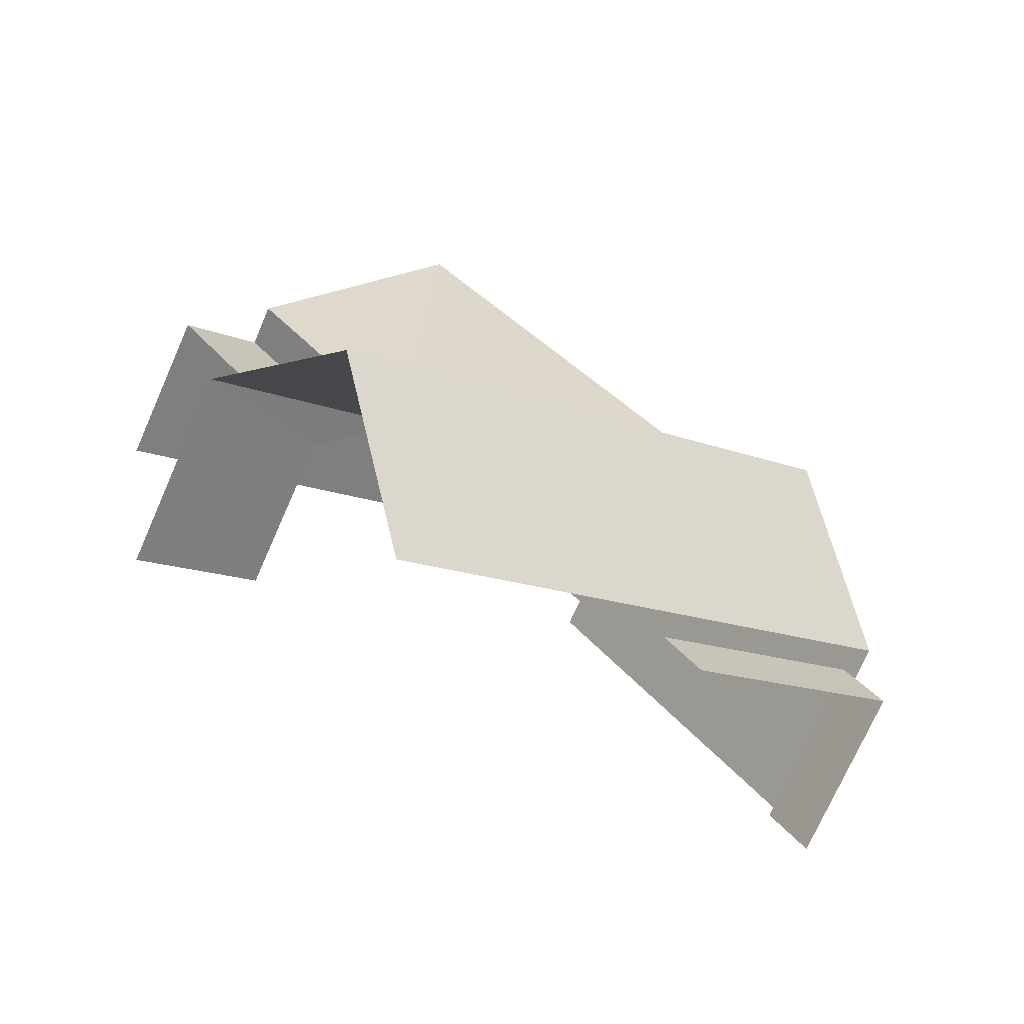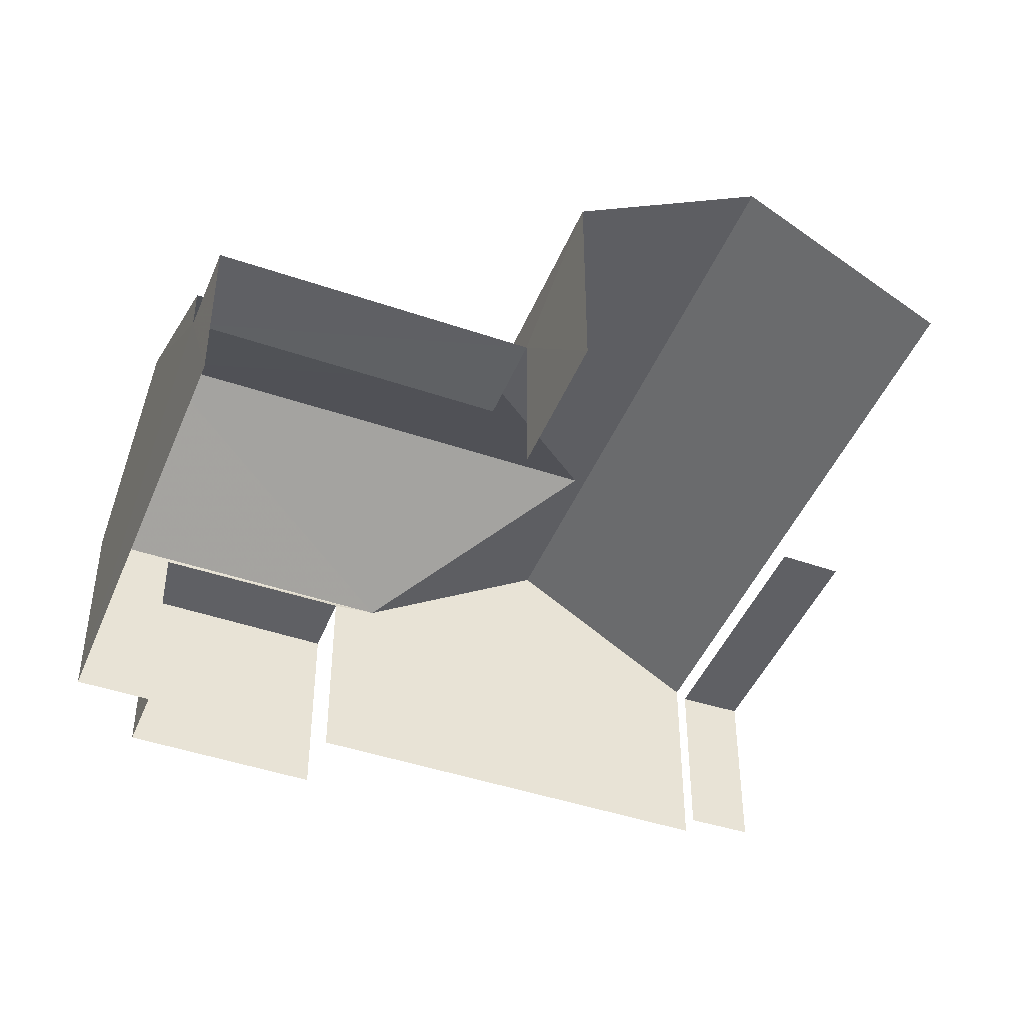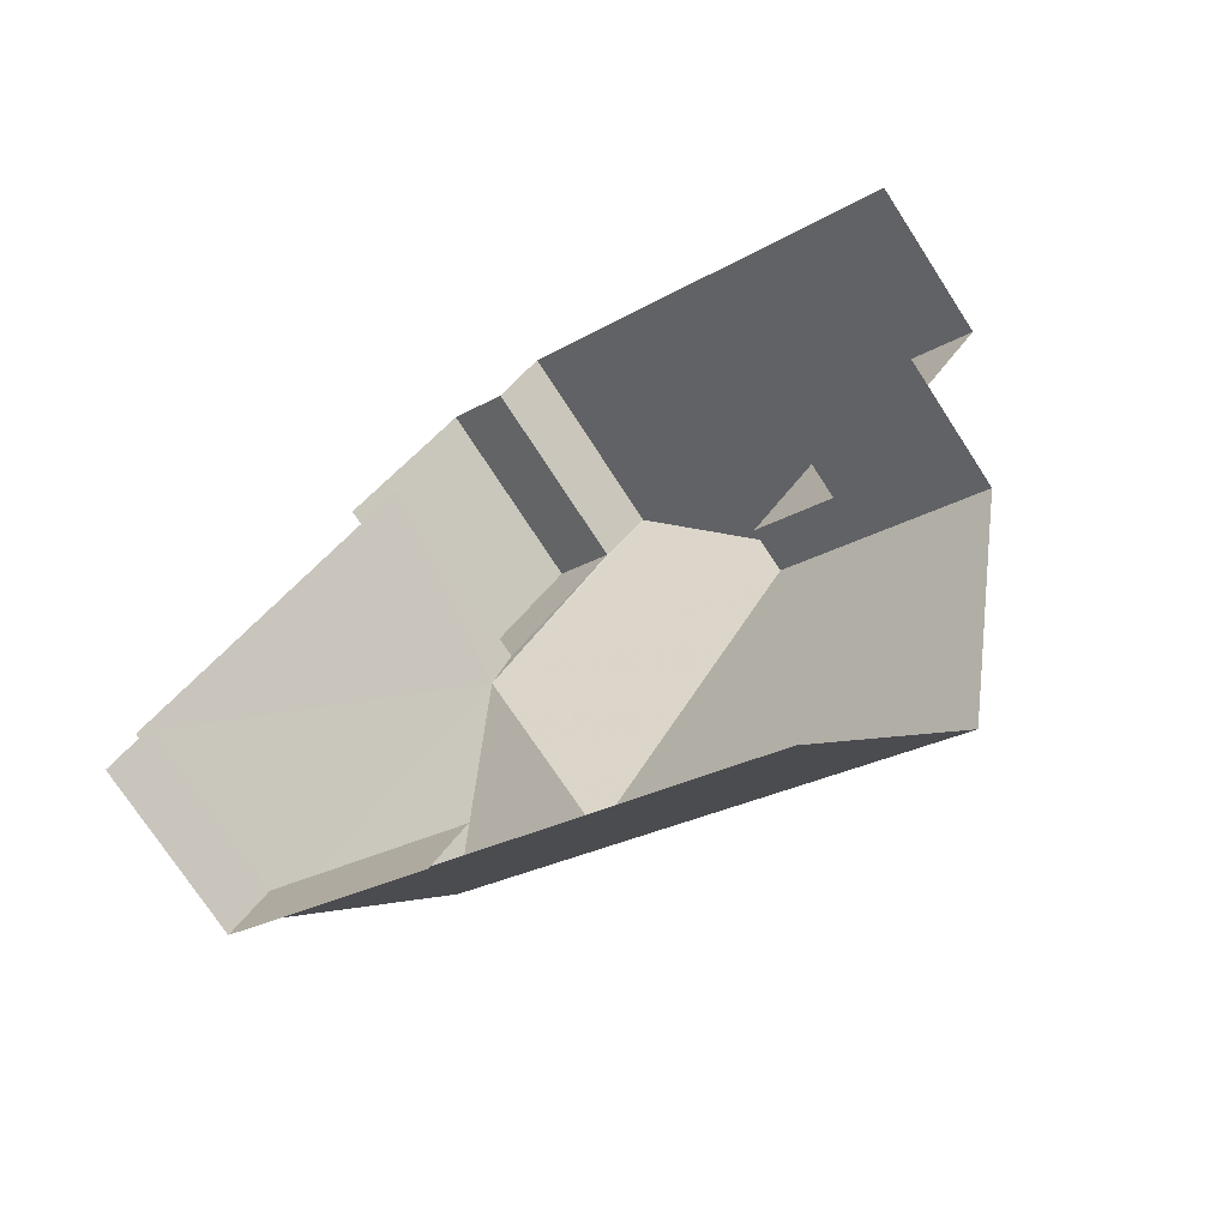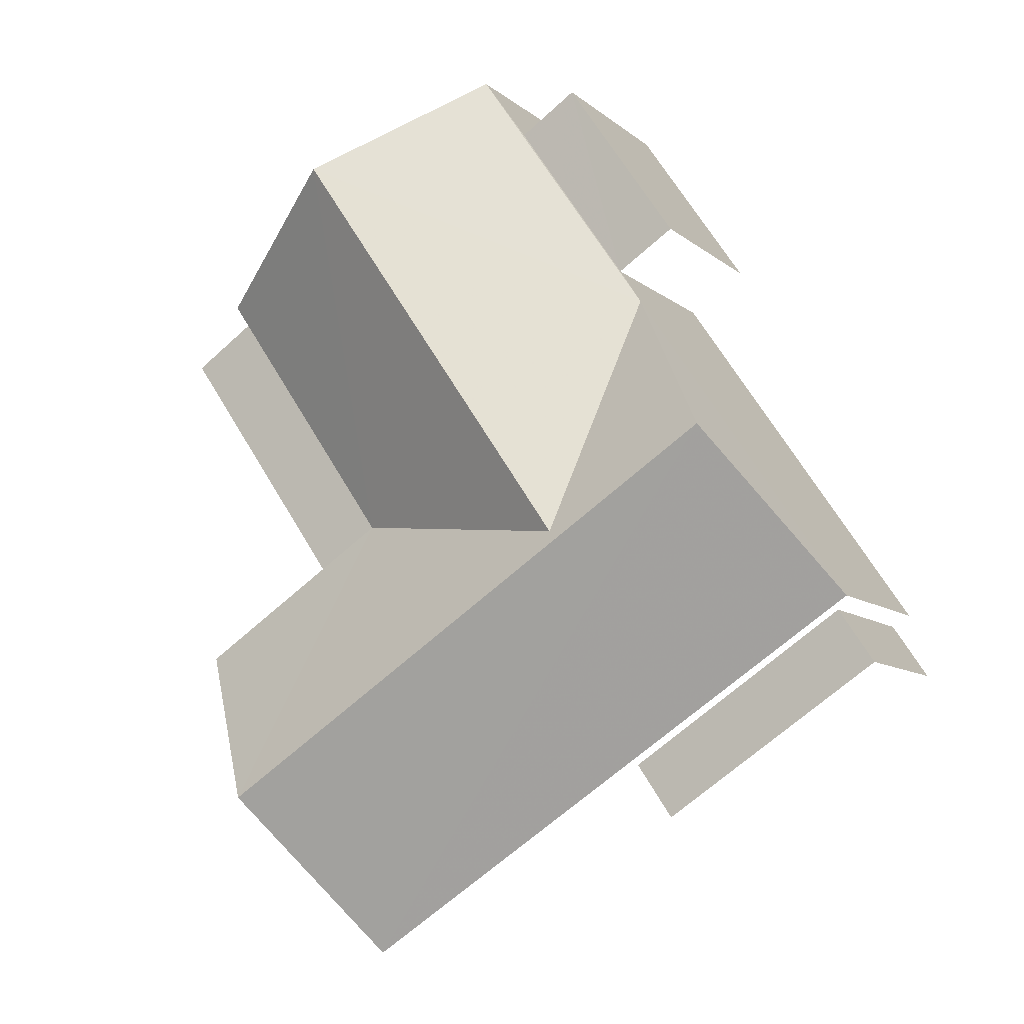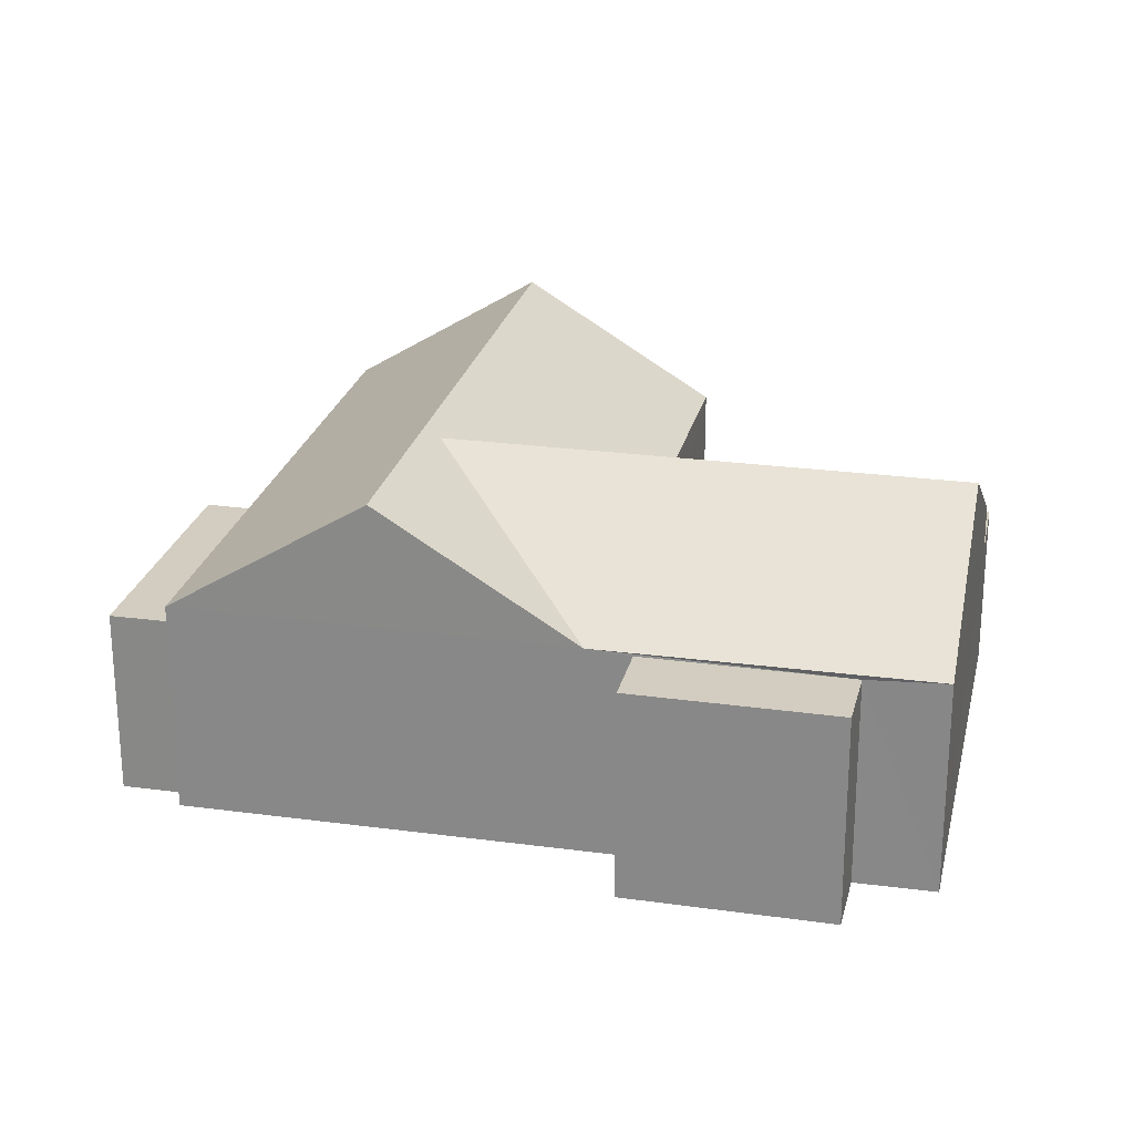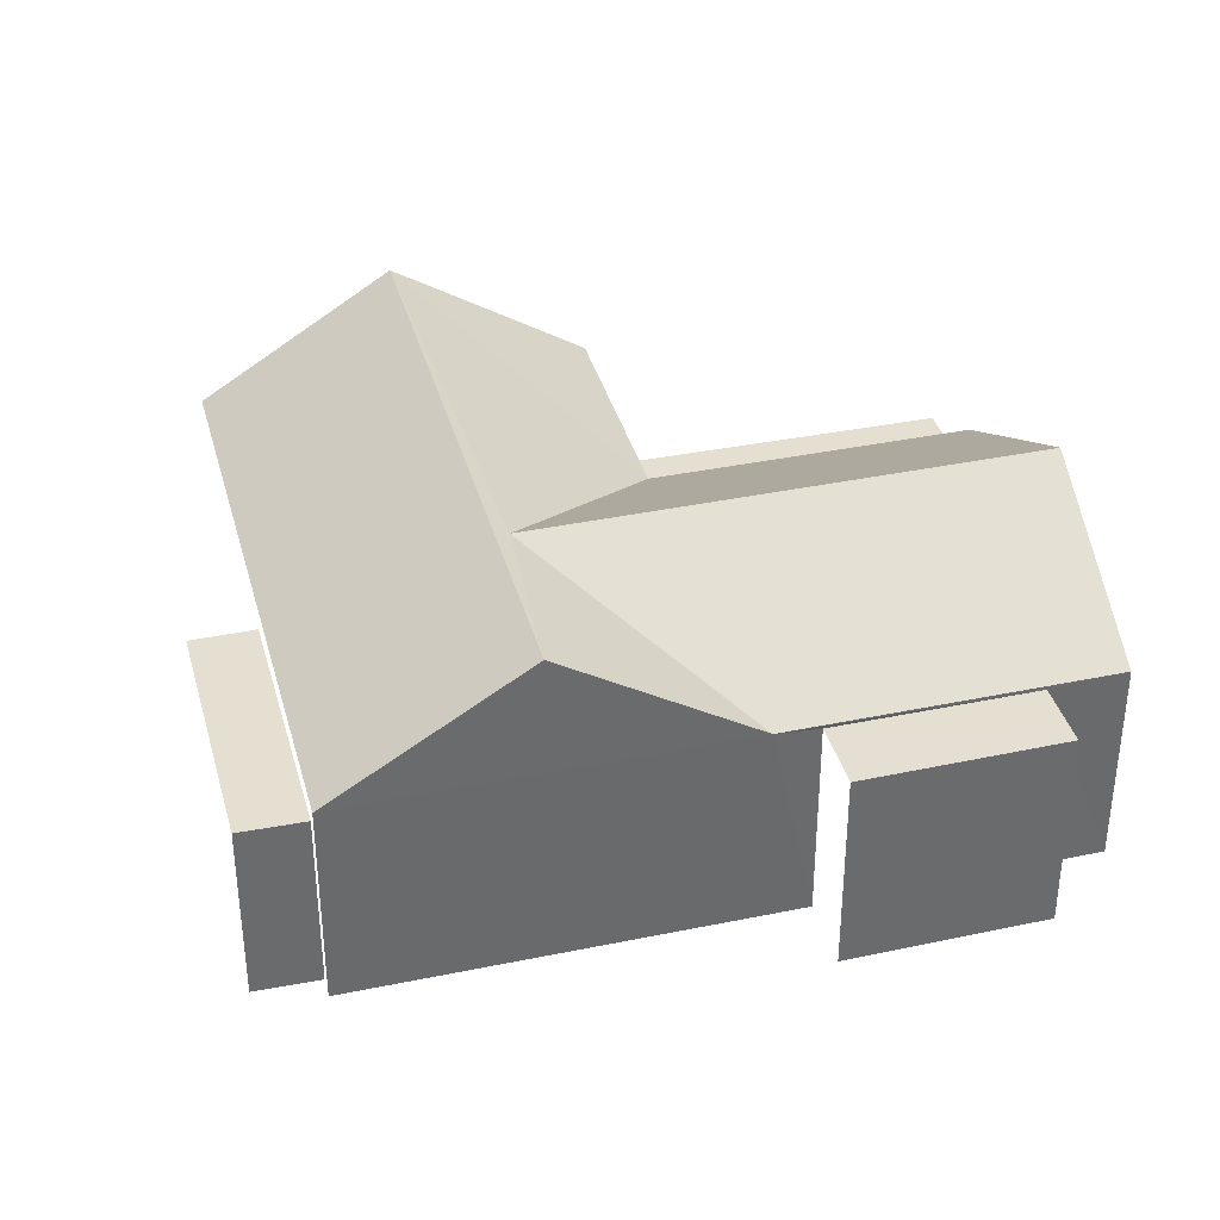
<metadata>
{"format":"obj","ext":"obj","renderer":"f3d","projection":"perspective","resolution":1024,"background":"white","views":[{"elev":-73.8,"azim":-23.9,"up":"+Y"},{"elev":-44.7,"azim":-77.4,"up":"+Z"},{"elev":-73.9,"azim":-147.1,"up":"+Y"},{"elev":-9.0,"azim":26.5,"up":"+Y"},{"elev":24.7,"azim":136.8,"up":"+Z"},{"elev":37.2,"azim":109.3,"up":"+Z"}]}
</metadata>
<code>
v -2.236e+05 -1.282e+05 15.21
v -2.236e+05 -1.282e+05 15.21
v -2.236e+05 -1.283e+05 15.21
v -2.236e+05 -1.283e+05 15.21
v -2.236e+05 -1.282e+05 15.21
v -2.236e+05 -1.283e+05 15.21
v -2.236e+05 -1.282e+05 15.21
v -2.236e+05 -1.282e+05 15.21
v -2.236e+05 -1.282e+05 15.21
v -2.236e+05 -1.282e+05 15.21
v -2.236e+05 -1.282e+05 15.21
v -2.236e+05 -1.282e+05 15.21
v -2.236e+05 -1.282e+05 15.21
v -2.236e+05 -1.282e+05 15.21
v -2.236e+05 -1.282e+05 18.05
v -2.236e+05 -1.282e+05 18.05
v -2.236e+05 -1.282e+05 19.55
v -2.236e+05 -1.282e+05 19.55
v -2.236e+05 -1.282e+05 17.44
v -2.236e+05 -1.282e+05 17.44
v -2.236e+05 -1.282e+05 17.44
v -2.236e+05 -1.282e+05 17.44
v -2.236e+05 -1.282e+05 18.05
v -2.236e+05 -1.282e+05 18.05
v -2.236e+05 -1.282e+05 19.68
v -2.236e+05 -1.283e+05 18.05
v -2.236e+05 -1.282e+05 18.05
v -2.236e+05 -1.283e+05 19.68
v -2.236e+05 -1.282e+05 17.69
v -2.236e+05 -1.283e+05 17.69
v -2.236e+05 -1.282e+05 17.69
v -2.236e+05 -1.283e+05 17.69
v -2.236e+05 -1.282e+05 18
v -2.236e+05 -1.282e+05 18
v -2.236e+05 -1.282e+05 18
v -2.236e+05 -1.282e+05 18
v -2.236e+05 -1.282e+05 18.05
f 1 2 3
f 3 2 4
f 5 6 4
f 7 6 5
f 8 2 9
f 8 9 10
f 11 5 12
f 13 12 8
f 13 14 12
f 4 2 12
f 5 4 12
f 12 2 8
f 22 24 23
f 19 22 23
f 12 14 34
f 33 12 34
f 1 3 37
f 37 26 28
f 37 3 26
f 32 3 4
f 3 32 26
f 5 11 29
f 27 26 32
f 11 27 29
f 27 32 29
f 31 6 7
f 31 30 6
f 4 6 30
f 32 4 30
f 2 20 9
f 2 21 20
f 15 16 17
f 18 15 17
f 19 20 21
f 22 19 21
f 17 23 24
f 18 17 24
f 25 26 27
f 25 28 26
f 29 30 31
f 29 32 30
f 33 34 35
f 36 33 35
f 15 18 25
f 25 18 28
f 28 24 37
f 28 18 24
f 16 36 10
f 10 36 8
f 15 25 27
f 16 15 36
f 12 15 11
f 15 27 11
f 36 15 33
f 33 15 12
f 5 31 7
f 5 29 31
f 34 14 13
f 35 34 13
f 36 35 13
f 8 36 13
f 17 16 19
f 16 10 19
f 23 17 19
f 19 9 20
f 19 10 9
f 2 1 21
f 1 37 21
f 21 24 22
f 21 37 24

</code>
